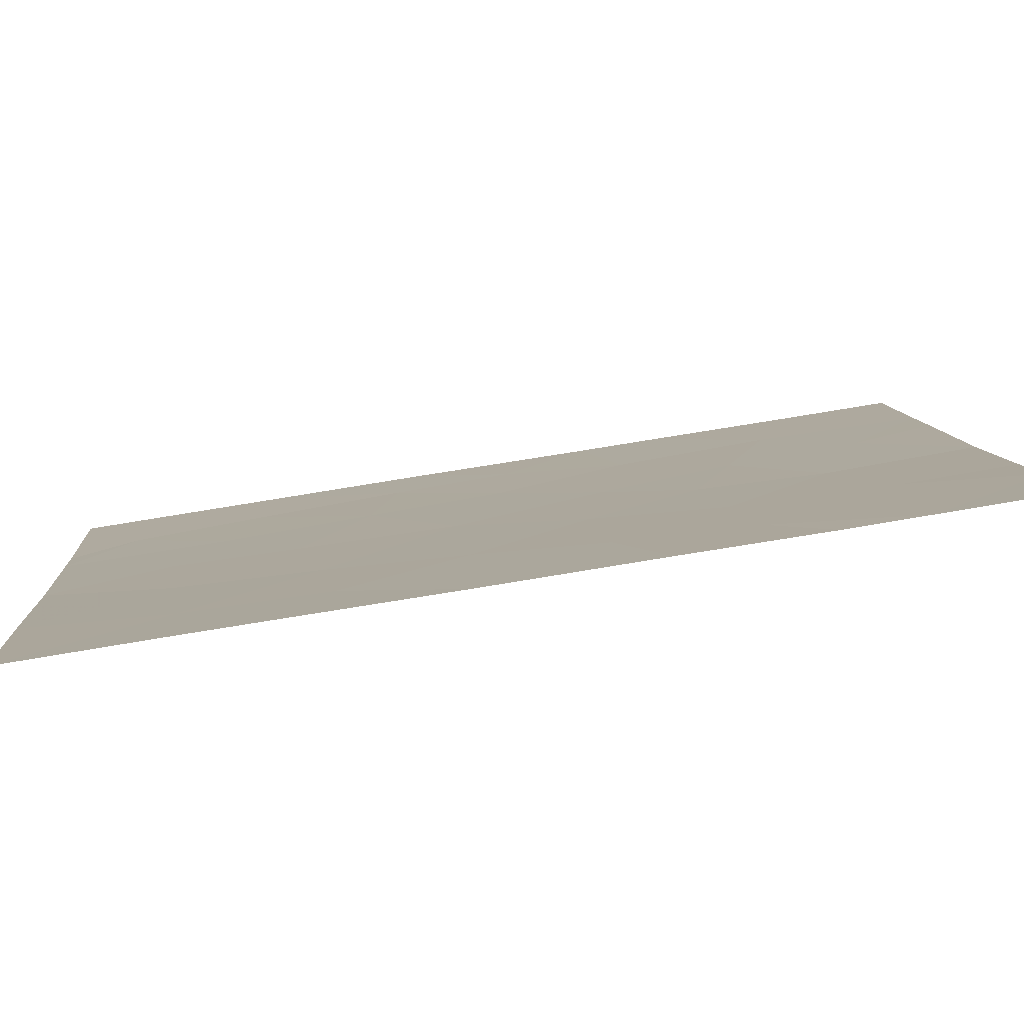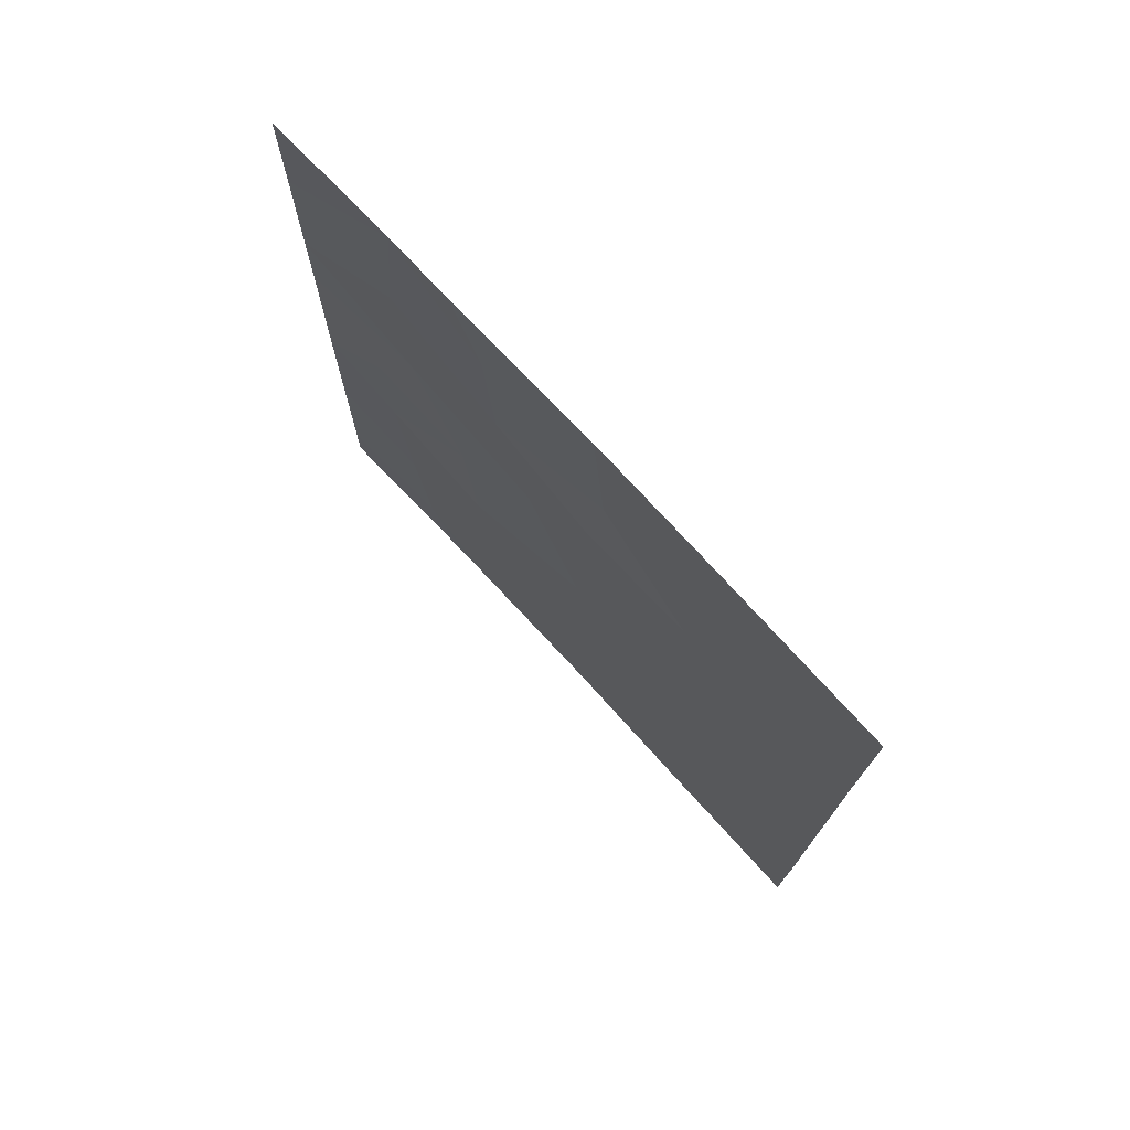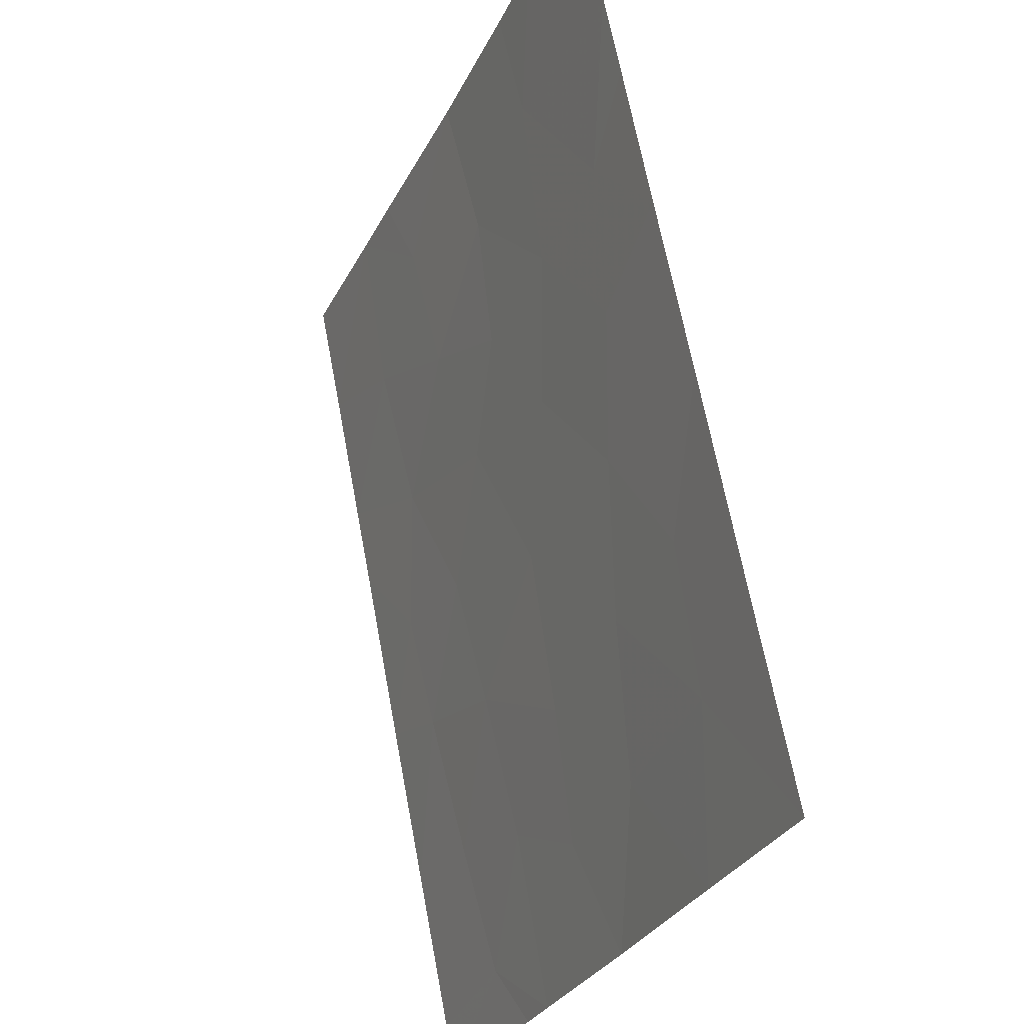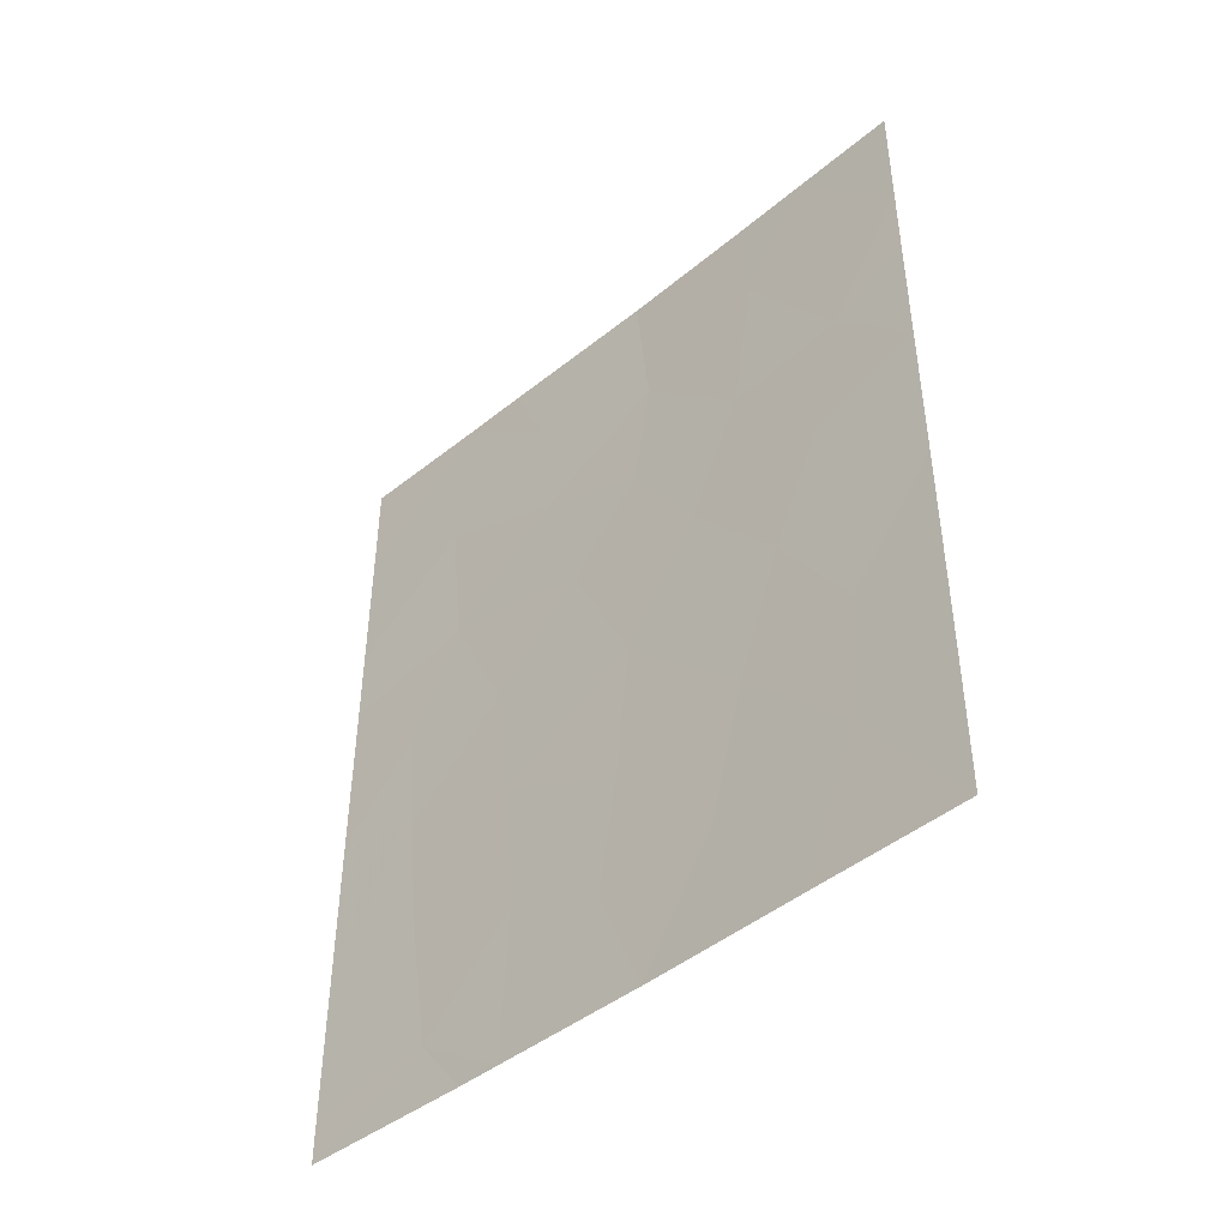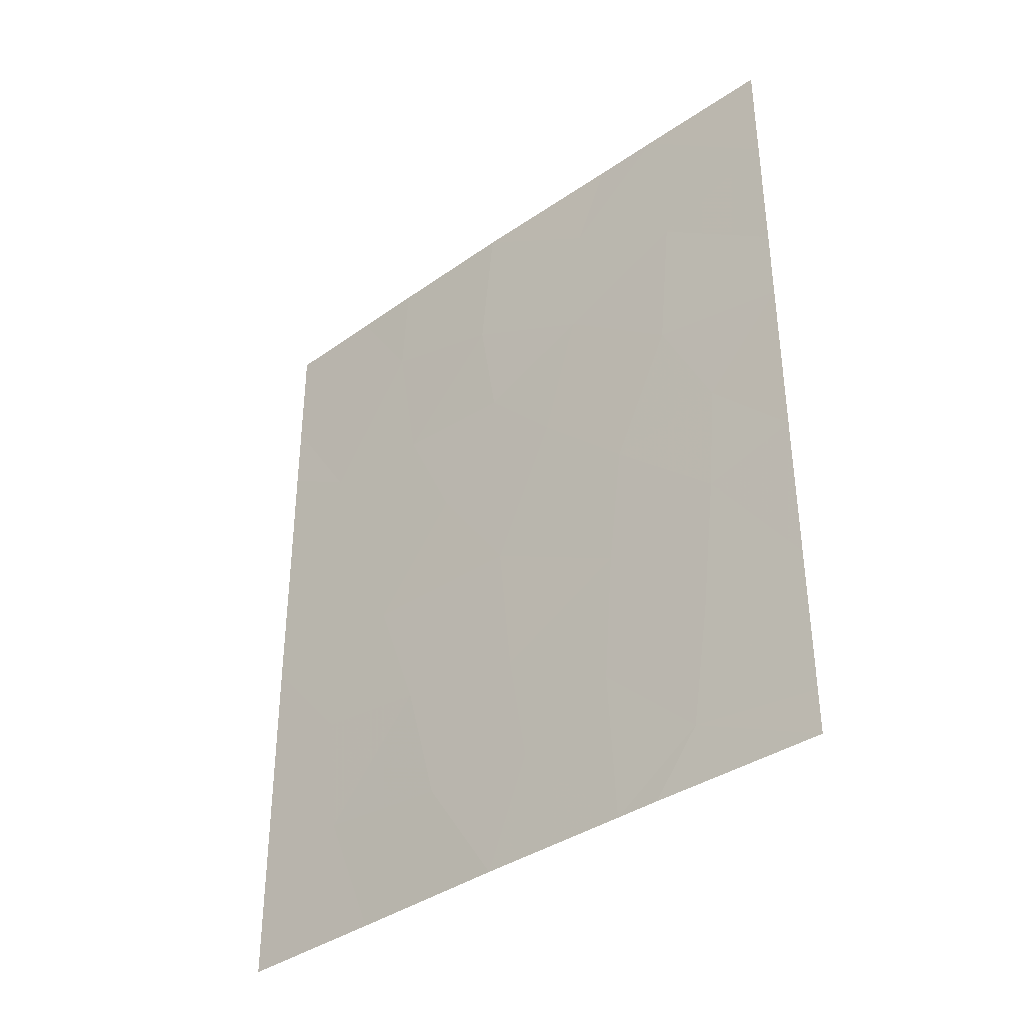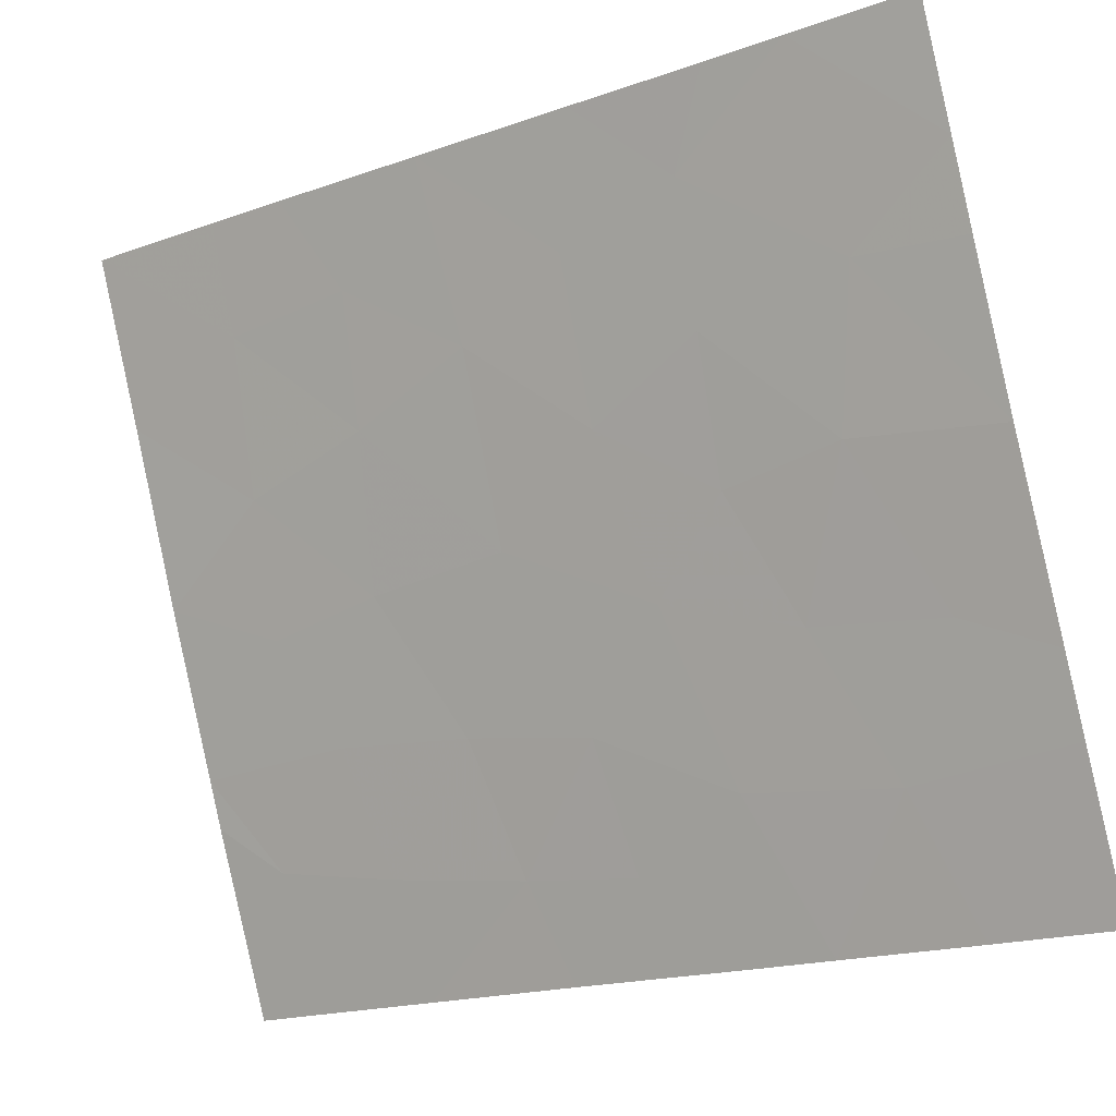
<metadata>
{"format":"obj","ext":"obj","renderer":"f3d","projection":"perspective","resolution":1024,"background":"white","views":[{"elev":76.3,"azim":-100.1,"up":"+Y"},{"elev":75.5,"azim":159.0,"up":"+Z"},{"elev":65.8,"azim":169.0,"up":"+Y"},{"elev":-43.8,"azim":155.9,"up":"+Z"},{"elev":-38.0,"azim":-26.5,"up":"+Z"},{"elev":-19.5,"azim":-55.4,"up":"+Y"}]}
</metadata>
<code>
v 104.5 78.11 42.17
v 101.8 84.5 47.27
v 103.6 80.29 38
v 103.9 79.66 39.58
v 102.4 83.4 41.74
v 103.6 80.13 46.37
v 103.4 80.35 48
v 105 76.95 38.87
v 105.1 76.67 40.61
v 102.4 83.06 44.93
v 101.9 84.58 43.21
v 105.7 75.23 38.64
v 104.5 78.19 38
v 104.7 77.59 38
v 105.6 75.13 45.4
v 102.7 82.55 38
v 102.4 83 50
v 101.8 84.49 48.33
v 101.8 84.47 50
v 103.2 81.11 44.87
v 102.8 82 50
v 105.7 75.2 40.77
v 105.1 76.42 42.58
v 105.6 75.08 48.39
v 104.9 76.76 47.82
v 105.7 75.17 42.95
v 101.8 84.54 45.43
v 101.9 84.65 39.94
v 103.5 80.11 50
v 103.2 81.34 39.69
v 102.7 82.12 48.54
v 104.8 76.93 50
v 104.4 77.85 50
v 101.9 84.67 38
v 105.7 75.24 38
v 101.9 84.63 41.06
v 104.2 78.36 48.84
v 105.6 75.11 46.51
v 105.6 75.05 50
v 102.7 82.38 43.32
v 103 81.79 41.55
v 103.6 80.06 43.26
v 104.9 76.98 45.76
v 102.4 83.27 39.91
v 104.5 77.85 43.95
v 104 79.12 45.23
v 103.7 79.91 41.24
v 104.4 78.27 40.23
v 102.2 83.46 46.63
v 102.9 81.83 46.5
v 104.2 78.56 47.05
v 105.2 76.26 44.16
f 3 13 4
f 40 41 42
f 50 10 20
f 11 5 40
f 8 12 9
f 13 14 8
f 15 43 52
f 19 18 17
f 52 45 23
f 21 17 31
f 22 26 23
f 23 9 22
f 27 11 10
f 29 31 7
f 37 32 33
f 6 50 20
f 16 44 34
f 44 28 34
f 45 46 42
f 1 48 9
f 9 23 1
f 47 48 1
f 18 49 31
f 35 12 8
f 8 14 35
f 12 22 9
f 36 44 5
f 44 41 5
f 2 27 49
f 6 51 7
f 42 1 45
f 43 38 25
f 37 29 7
f 33 29 37
f 16 3 30
f 3 4 30
f 29 21 31
f 44 16 30
f 20 46 6
f 26 15 52
f 24 39 32
f 24 32 25
f 38 24 25
f 11 40 10
f 11 36 5
f 28 44 36
f 20 40 42
f 40 5 41
f 42 41 47
f 48 8 9
f 10 40 20
f 44 30 41
f 6 7 50
f 47 1 42
f 45 43 46
f 42 46 20
f 45 52 43
f 45 1 23
f 38 43 15
f 13 48 4
f 4 48 47
f 30 47 41
f 4 47 30
f 43 25 51
f 13 8 48
f 31 49 50
f 18 2 49
f 46 51 6
f 49 27 10
f 50 49 10
f 51 37 7
f 25 32 37
f 37 51 25
f 43 51 46
f 26 52 23
f 7 31 50
f 17 18 31

</code>
